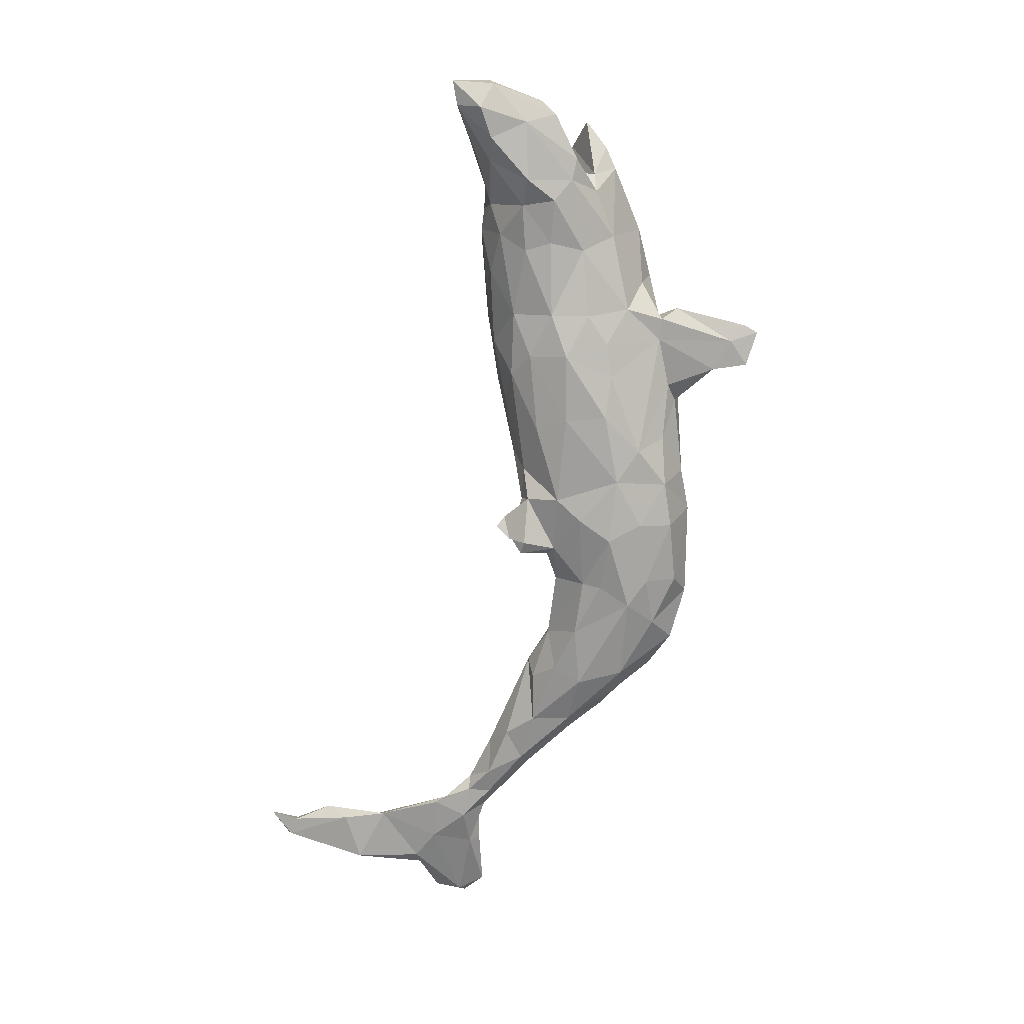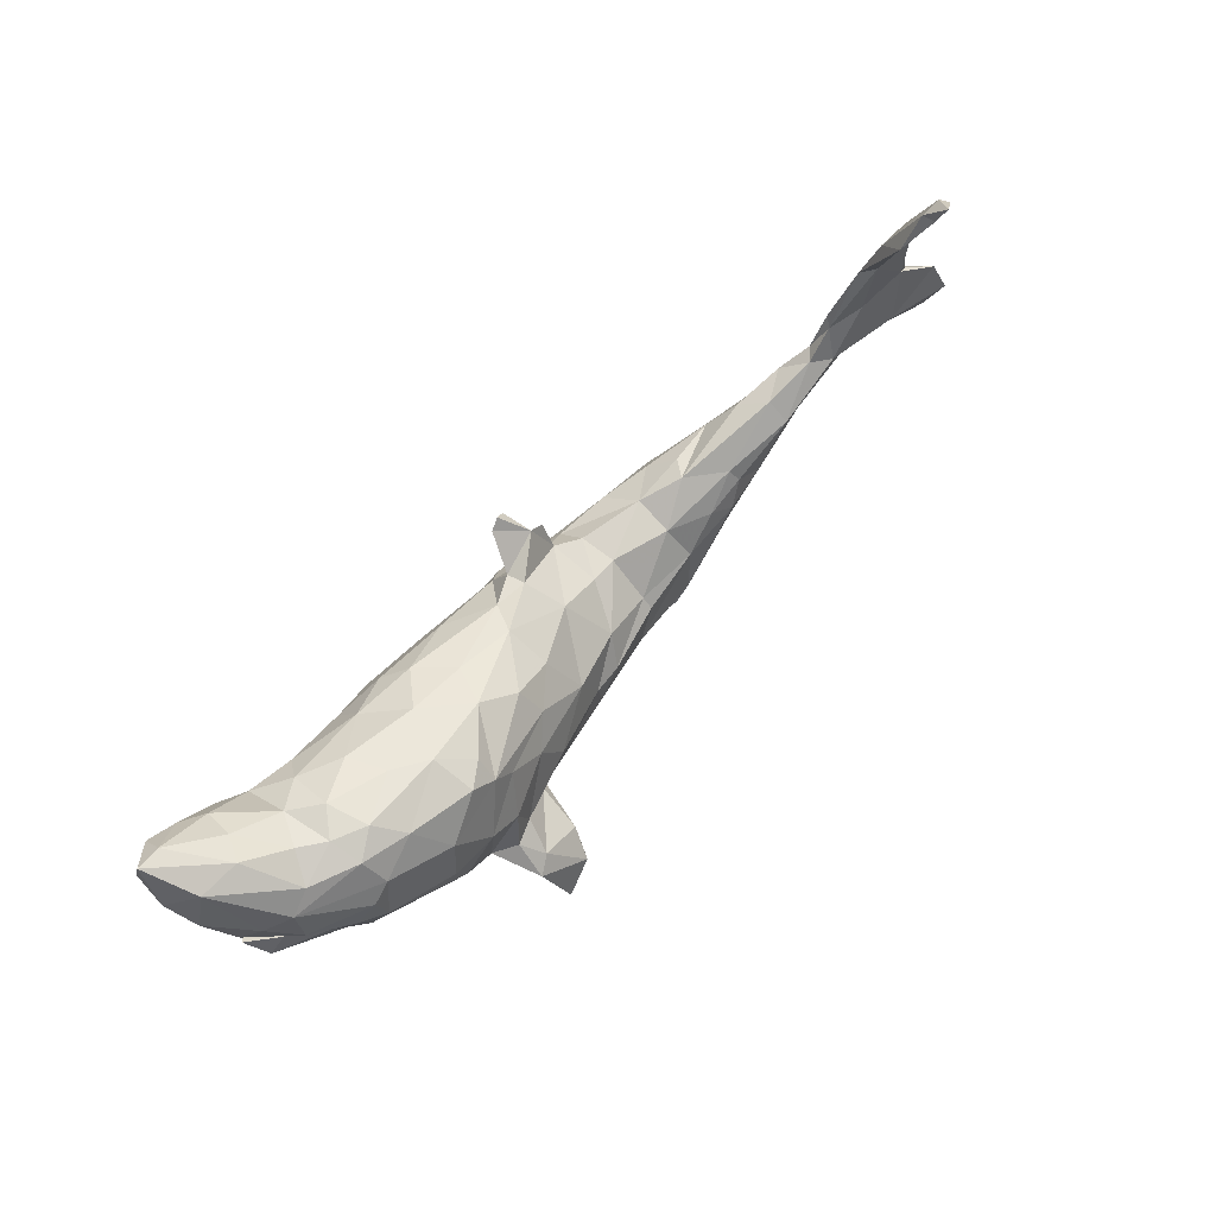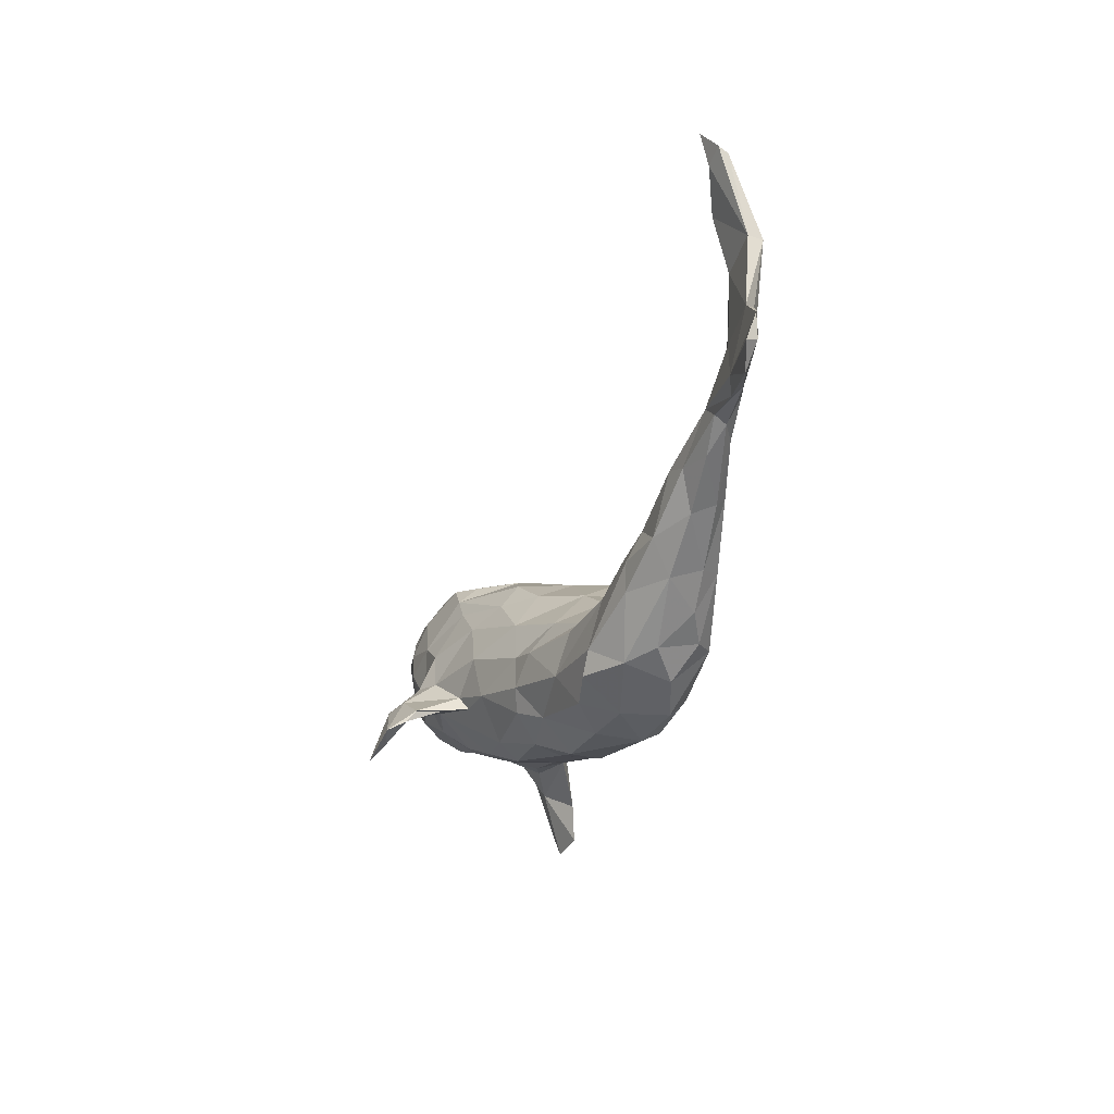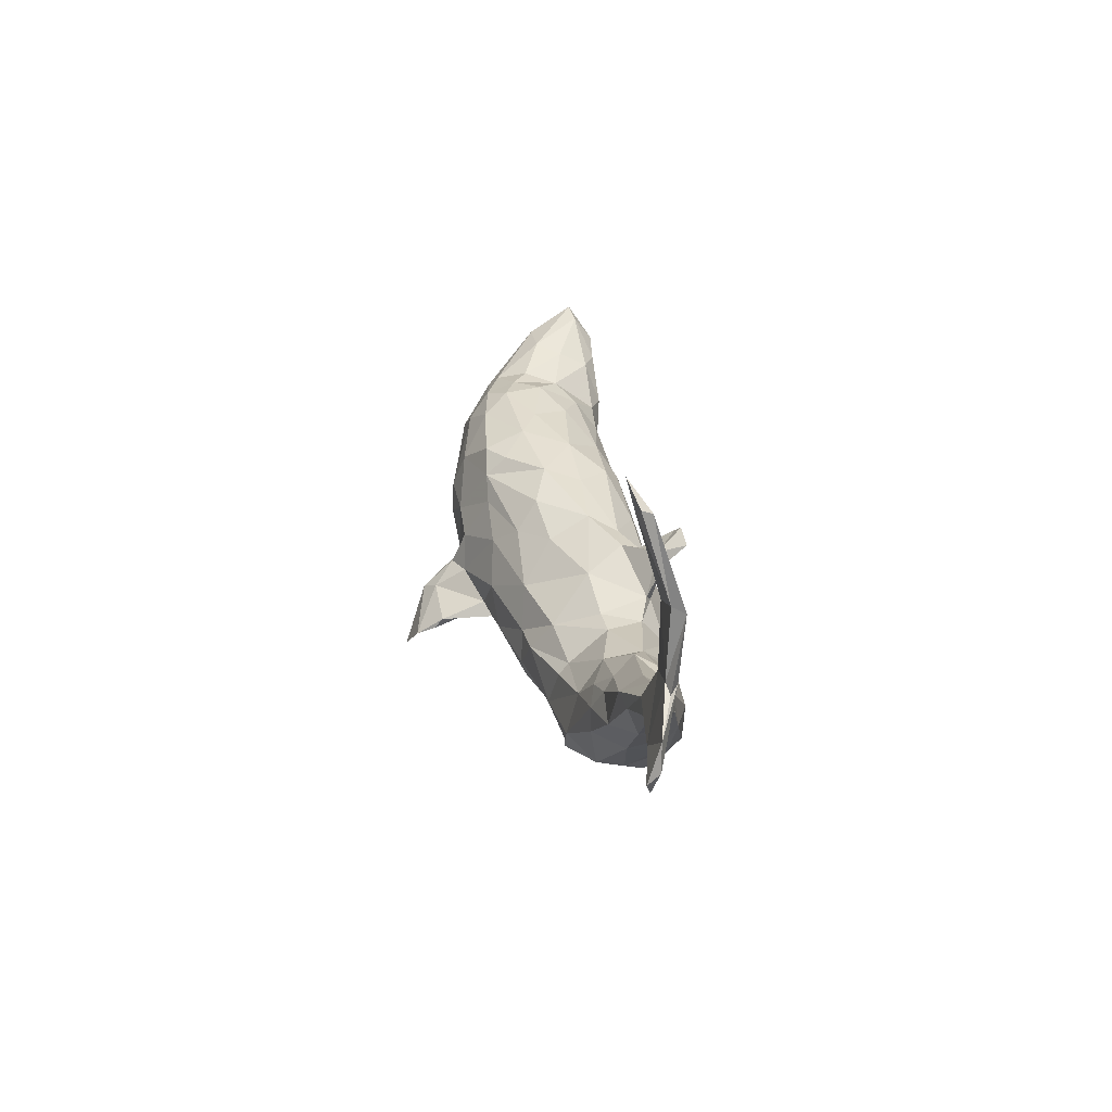
<metadata>
{"format":"obj","ext":"obj","renderer":"f3d","projection":"perspective","resolution":1024,"background":"white","views":[{"elev":-77.4,"azim":-99.3,"up":"+Z"},{"elev":71.7,"azim":-46.7,"up":"+Y"},{"elev":-25.7,"azim":70.1,"up":"+Y"},{"elev":20.9,"azim":80.2,"up":"+Y"}]}
</metadata>
<code>
v 0.8191 0.05463 0.04703
v 0.8288 0.04451 0.06714
v 0.7344 0.05091 0.04635
v 0.8172 0.09536 0.04649
v 0.7957 0.01748 0.05477
v 0.709 0.03673 0.03369
v 0.7703 0.1334 0.02607
v 0.7551 0.1458 0.0297
v 0.7699 0.2394 0.00808
v 0.7539 0.141 0.01357
v 0.7138 0.05259 0.01775
v 0.7079 0.1166 0.00322
v 0.7632 0.2472 0.02624
v 0.6599 0.07139 -0.004498
v 0.604 0.03507 -0.01267
v 0.6211 0.06523 0.03018
v 0.6361 0.03926 0.007462
v 0.7659 0.3674 0.05015
v 0.6432 0.123 -0.007105
v 0.5965 0.01058 0.01939
v 0.6105 0.07025 -0.006516
v 0.5659 0.04125 -0.02317
v 0.6439 0.04623 0.02749
v 0.6822 0.1296 0.02234
v 0.6829 0.2104 0.003606
v 0.5908 0.07049 0.01076
v 0.5336 -0.02281 -0.022
v 0.6347 0.1077 0.004526
v 0.6968 0.2301 0.02368
v 0.5233 -0.03688 0.01143
v 0.5484 0.01472 0.03244
v 0.7024 0.3092 0.04709
v 0.5252 -0.007781 -0.03821
v 0.7696 0.3736 0.06596
v 0.4554 -0.0814 -0.03501
v 0.7363 0.3613 0.04827
v 0.7063 0.2746 0.01558
v 0.4487 -0.01525 -0.05457
v 0.7402 0.3611 0.06676
v 0.4456 -0.09622 0.01099
v 0.5166 0.02581 0.03794
v 0.4068 -0.1236 -0.04137
v 0.743 0.4078 0.07935
v 0.434 -0.07293 -0.06527
v 0.5158 0.04711 0.004387
v 0.4881 0.02324 -0.03257
v 0.3649 -0.1637 -0.003408
v 0.4622 -0.04846 0.04093
v 0.3607 -0.0781 -0.09282
v 0.3621 -0.1477 -0.06692
v 0.4118 0.0002101 0.02376
v 0.332 -0.1428 -0.09528
v 0.3247 -0.1754 0.03014
v 0.3216 -0.1925 -0.04074
v 0.3459 -0.03531 -0.07781
v 0.3756 -0.003273 -0.04547
v 0.392 -0.0543 0.05181
v 0.2644 -0.2176 -0.06228
v 0.4186 -0.01861 0.03833
v 0.3555 0.007348 -0.01764
v 0.3822 -0.09678 0.04992
v 0.2612 -0.1756 0.06678
v 0.3576 -0.03473 0.04121
v 0.2407 -0.2148 0.003375
v 0.2354 -0.1792 -0.1003
v 0.2847 -0.1448 0.06766
v 0.2098 -0.1325 -0.1206
v 0.2739 -0.05641 -0.09613
v 0.2113 -0.1959 0.05413
v 0.1657 -0.1555 -0.1169
v 0.2914 -0.0262 0.01462
v 0.1588 -0.2032 -0.09114
v 0.3011 -0.0738 0.05286
v 0.1844 -0.2288 -0.05169
v 0.1736 -0.1426 0.07584
v 0.2949 -0.01607 -0.0441
v 0.1891 -0.08305 -0.1146
v 0.1956 -0.01213 -0.06312
v 0.1658 -0.2194 0.01188
v 0.2038 -0.06831 0.04976
v 0.06888 -0.1793 -0.104
v 0.1057 -0.08265 -0.1332
v 0.1328 0.07326 -0.1003
v 0.1416 0.0007287 -0.08755
v 0.1894 -0.05499 -0.102
v 0.2052 -0.08503 0.06535
v 0.2031 -0.01839 -0.009702
v 0.1538 0.009984 -0.07885
v 0.1551 0.0538 -0.1014
v 0.06798 -0.2166 0.01342
v 0.07297 -0.128 -0.1247
v 0.1045 -0.08087 0.09206
v 0.1234 0.07775 -0.1466
v 0.1359 0.05155 -0.1076
v 0.04723 -0.2099 -0.04054
v 0.1617 -0.009722 -0.006867
v -0.0153 -0.1865 -0.05085
v 0.0645 -0.1222 0.0997
v 0.1078 0.1013 -0.1405
v 0.004078 -0.1585 -0.1013
v 0.003113 -0.1956 0.005588
v 0.09085 -0.1746 0.06536
v 0.04393 -0.1531 0.08957
v 0.08183 -0.03046 -0.1211
v 0.1257 -0.03764 0.06057
v 0.09078 0.09111 -0.1345
v -0.04541 -0.1055 -0.1161
v 0.05714 0.009973 -0.1061
v 0.008349 -0.07862 -0.1285
v 0.06693 0.05671 -0.08411
v -0.08375 -0.1736 -0.01527
v 0.0729 0.06561 -0.05606
v -0.09153 -0.1764 0.04223
v 0.05817 -0.07157 0.09753
v 0.09477 0.03069 0.0003487
v 0.01863 -0.189 0.05201
v -0.06797 -0.1433 -0.08245
v -0.05101 0.06148 -0.09796
v -0.242 -0.2222 -0.09116
v -0.2091 -0.2523 -0.09428
v -0.128 -0.1554 -0.04659
v -0.1519 -0.1386 -0.06033
v -0.2623 -0.2608 -0.09004
v -0.09088 -0.04279 -0.1253
v -0.03283 -0.1013 0.1215
v -0.1922 -0.2027 -0.08577
v -0.06828 -0.1586 0.07909
v 0.02274 0.07027 -0.05982
v -0.2373 -0.1746 -0.054
v 0.03383 -0.00721 0.08988
v 0.003036 0.09055 -0.01668
v 0.0109 0.05881 0.04517
v -0.1774 0.03539 -0.1193
v -0.1563 -0.04083 -0.114
v -0.07584 0.01842 -0.1167
v -0.2227 -0.1117 -0.05949
v -0.04675 -0.03682 0.1304
v -0.1936 -0.1401 0.01692
v -0.27 -0.2406 -0.08546
v -0.1014 -0.1113 0.2035
v -0.1029 -0.1051 0.1606
v -0.08586 0.1199 -0.02104
v -0.1802 -0.1506 -0.02054
v -0.09638 -0.08294 0.1364
v -0.08434 -0.1047 0.1246
v -0.1499 -0.1481 0.06847
v -0.1564 -0.1517 0.2357
v -0.207 -0.02573 -0.108
v -0.209 -0.1472 -0.03429
v -0.1192 -0.1416 0.2438
v -0.08053 0.0285 0.1225
v -0.1067 -0.1285 0.2171
v -0.258 -0.1076 -0.01443
v -0.2763 -0.132 -0.05009
v -0.04039 0.05615 0.08861
v -0.05256 0.1009 0.05679
v -0.2561 -0.1097 -0.05983
v -0.1758 -0.08064 0.1433
v -0.1467 -0.04496 0.1606
v -0.264 -0.05132 -0.07838
v -0.1667 0.09158 -0.09753
v -0.1737 0.1522 -0.01839
v -0.1062 0.135 0.03455
v -0.134 0.07513 0.1222
v -0.1677 -0.1773 0.2572
v -0.1627 0.1107 0.12
v -0.1621 -0.07601 0.2071
v -0.2457 0.01096 -0.1061
v -0.1796 -0.09762 0.2092
v -0.2364 -0.116 0.06658
v -0.1639 0.009098 0.1573
v -0.3065 -0.07039 -0.02916
v -0.2039 -0.1222 0.08577
v -0.2377 0.06891 -0.1072
v -0.1888 -0.08596 0.2232
v -0.1839 -0.04189 0.1763
v -0.2448 -0.0835 0.1171
v -0.2191 -0.03934 0.1573
v -0.1614 0.1396 0.08925
v -0.3038 -0.04776 0.1311
v -0.268 0.0162 0.1637
v -0.2068 0.1684 0.05359
v -0.321 -0.08393 0.06224
v -0.2269 0.1283 -0.0738
v -0.1979 0.1445 0.1154
v -0.3171 -0.08433 0.01742
v -0.3741 -0.009381 -0.06207
v -0.3496 0.0888 -0.1021
v -0.2596 0.1799 0.02386
v -0.388 -0.05346 0.01213
v -0.3456 0.03594 -0.09218
v -0.2101 0.0405 0.158
v -0.2843 0.1755 -0.031
v -0.3481 0.17 -0.06073
v -0.2831 0.05671 0.1603
v -0.3682 -0.04842 0.08562
v -0.331 0.1267 -0.09256
v -0.4651 0.03605 -0.04088
v -0.4518 0.07178 -0.09573
v -0.4799 0.001764 0.04499
v -0.4397 0.02899 -0.06134
v -0.4162 0.0945 -0.1119
v -0.2979 0.1721 0.1022
v -0.2632 0.1103 0.1433
v -0.4001 0.1423 -0.09882
v -0.3469 0.2005 0.001909
v -0.4781 0.00243 -0.001404
v -0.3822 0.07889 0.1367
v -0.3603 0.1479 0.1201
v -0.3289 0.1984 0.06227
v -0.4628 0.0582 -0.04376
v -0.3784 0.202 0.0412
v -0.4035 0.0072 0.1153
v -0.4316 0.08694 0.02075
v -0.3908 0.1927 -0.03252
v -0.485 0.06962 -0.08738
v -0.4501 0.0762 0.03969
v -0.4418 0.1412 -0.1191
v -0.4156 0.2059 0.01572
v -0.4999 0.07459 0.05768
v -0.4226 0.09115 0.1185
v -0.4297 0.0004745 0.09374
v -0.5085 0.02209 0.008803
v -0.4809 0.09015 0.06064
v -0.3915 0.126 0.126
v -0.3698 0.188 0.08805
v -0.4593 0.2034 -0.09794
v -0.5007 0.104 -0.04867
v -0.5143 0.1164 0.02582
v -0.5281 0.1569 -0.1095
v -0.4957 0.2075 -0.1171
v -0.4801 0.1181 0.08684
v -0.4485 0.04298 0.08933
v -0.4614 0.2251 -0.05291
v -0.4772 0.1708 0.07108
v -0.5086 0.1214 -0.005345
v -0.5431 0.05964 0.01913
v -0.5635 0.1365 -0.04275
v -0.5413 0.1323 0.03042
v -0.5258 0.04217 0.05451
v -0.547 0.1135 -0.08118
v -0.4411 0.1927 0.06052
v -0.5776 0.2174 -0.1012
v -0.5162 0.155 0.05076
v -0.5393 0.2311 -0.1213
v -0.5357 0.2679 -0.09243
v -0.4804 0.2393 -0.01462
v -0.5415 0.2451 -0.01464
v -0.567 0.1853 -0.005077
v -0.5817 0.2243 -0.0474
v -0.5717 0.2806 -0.08831
v -0.1312 0.1163 -0.07084
f 137 151 159
f 64 69 79
f 102 98 103
f 114 130 137
f 64 54 53
f 69 64 62
f 69 62 66
f 69 66 75
f 75 86 92
f 102 69 75
f 102 75 98
f 98 75 92
f 98 92 114
f 125 98 114
f 114 137 125
f 79 69 102
f 140 144 167
f 141 152 169
f 152 140 150
f 150 140 167
f 152 147 169
f 165 150 175
f 175 150 167
f 165 175 169
f 241 228 238
f 241 216 228
f 216 211 228
f 216 201 211
f 199 201 216
f 202 191 199
f 250 238 249
f 243 238 250
f 243 241 238
f 230 241 243
f 230 216 241
f 199 216 230
f 218 199 230
f 202 199 218
f 248 251 250
f 243 250 251
f 245 230 243
f 231 230 245
f 231 218 230
f 227 218 231
f 227 205 218
f 205 202 218
f 246 245 251
f 245 243 251
f 246 231 245
f 5 2 3
f 8 4 7
f 3 4 8
f 8 29 24
f 8 13 29
f 9 10 25
f 10 12 25
f 37 25 32
f 29 32 25
f 9 25 37
f 20 23 31
f 31 23 16
f 28 26 16
f 24 28 16
f 14 15 21
f 17 23 20
f 28 24 29
f 28 21 26
f 130 155 151
f 137 130 151
f 114 105 130
f 92 105 114
f 92 80 105
f 92 86 80
f 54 47 53
f 54 50 47
f 50 42 47
f 130 132 155
f 130 115 132
f 130 105 115
f 96 115 105
f 87 96 105
f 80 87 105
f 71 87 80
f 44 50 52
f 44 42 50
f 56 38 55
f 60 76 71
f 64 53 62
f 38 56 60
f 33 35 44
f 38 33 44
f 44 49 38
f 56 76 60
f 63 51 71
f 71 51 60
f 44 35 42
f 42 35 40
f 42 40 47
f 57 63 73
f 73 63 71
f 73 71 80
f 47 40 53
f 53 61 66
f 61 57 66
f 66 57 73
f 66 73 75
f 75 73 86
f 73 80 86
f 62 53 66
f 34 18 43
f 15 27 33
f 15 33 22
f 22 33 46
f 33 38 46
f 22 46 45
f 60 45 46
f 87 76 78
f 76 87 71
f 76 55 68
f 56 55 76
f 38 49 55
f 175 176 178
f 167 176 175
f 158 169 178
f 158 141 169
f 167 159 176
f 167 144 159
f 176 171 178
f 44 52 49
f 55 49 68
f 177 158 178
f 48 30 31
f 15 22 21
f 94 83 89
f 83 93 99
f 222 196 213
f 196 180 213
f 183 180 196
f 183 177 180
f 183 170 177
f 170 146 173
f 113 170 138
f 113 146 170
f 143 111 138
f 111 113 138
f 121 97 111
f 111 101 113
f 97 101 111
f 97 95 101
f 208 225 221
f 233 213 221
f 213 208 221
f 117 97 121
f 100 97 117
f 97 100 95
f 81 95 100
f 225 235 232
f 221 225 232
f 109 100 107
f 91 100 109
f 91 81 100
f 91 70 81
f 82 70 91
f 70 72 81
f 225 209 235
f 235 226 242
f 226 212 242
f 209 226 235
f 212 219 242
f 226 210 212
f 107 100 117
f 72 74 95
f 65 74 72
f 58 74 65
f 208 209 225
f 195 209 208
f 195 204 209
f 67 65 70
f 70 65 72
f 203 226 209
f 203 210 226
f 204 203 209
f 85 82 104
f 77 82 85
f 77 67 82
f 67 70 82
f 68 77 85
f 67 77 68
f 203 182 210
f 182 189 210
f 182 162 189
f 163 162 182
f 142 162 163
f 142 252 162
f 128 252 142
f 131 128 142
f 128 118 252
f 128 108 118
f 112 128 131
f 110 128 112
f 110 108 128
f 94 84 110
f 84 108 110
f 84 104 108
f 84 85 104
f 112 83 110
f 180 181 213
f 94 89 84
f 163 182 179
f 181 208 213
f 181 195 208
f 79 90 74
f 74 90 95
f 95 90 101
f 90 116 101
f 101 116 113
f 113 116 127
f 113 127 146
f 127 158 146
f 146 158 173
f 173 158 177
f 170 173 177
f 177 178 180
f 178 181 180
f 68 85 76
f 76 85 78
f 78 85 84
f 78 88 96
f 78 84 88
f 78 96 87
f 96 88 115
f 88 89 83
f 115 88 112
f 88 83 112
f 115 112 131
f 132 115 131
f 131 156 132
f 156 131 163
f 131 142 163
f 52 67 49
f 49 67 68
f 155 132 156
f 155 156 166
f 164 155 166
f 166 156 163
f 166 163 179
f 83 99 106
f 106 93 94
f 81 72 95
f 160 172 187
f 136 157 160
f 238 229 239
f 236 229 238
f 228 236 238
f 228 229 236
f 214 229 228
f 217 198 220
f 211 214 228
f 211 201 198
f 198 214 211
f 199 187 201
f 191 160 187
f 168 160 191
f 168 148 160
f 148 136 160
f 249 248 250
f 249 244 248
f 239 244 249
f 238 239 249
f 188 202 205
f 188 191 202
f 188 174 191
f 197 174 188
f 174 168 191
f 247 234 246
f 234 227 246
f 234 215 227
f 215 205 227
f 194 205 215
f 197 188 205
f 247 251 248
f 247 246 251
f 201 207 198
f 191 187 199
f 246 227 231
f 184 174 197
f 161 174 184
f 120 129 123
f 120 119 126
f 129 153 154
f 157 119 154
f 136 119 157
f 126 119 136
f 220 237 240
f 223 240 237
f 223 200 240
f 198 223 237
f 220 198 237
f 207 200 223
f 39 43 36
f 1 2 5
f 18 36 43
f 39 34 43
f 190 200 207
f 201 187 207
f 187 190 207
f 187 172 190
f 198 207 223
f 178 169 175
f 36 37 32
f 29 13 32
f 36 32 39
f 18 37 36
f 32 13 39
f 13 34 39
f 13 18 34
f 18 9 37
f 13 9 18
f 1 11 12
f 6 5 3
f 1 5 11
f 2 4 3
f 10 1 12
f 3 24 16
f 6 16 23
f 17 11 23
f 16 6 3
f 11 17 14
f 11 6 23
f 25 19 28
f 19 21 28
f 14 21 19
f 12 19 25
f 12 14 19
f 12 11 14
f 25 28 29
f 48 31 41
f 41 26 45
f 16 26 41
f 31 16 41
f 30 20 31
f 27 20 30
f 17 20 27
f 15 17 27
f 26 22 45
f 26 21 22
f 15 14 17
f 57 59 63
f 61 48 57
f 40 48 61
f 40 61 53
f 59 51 63
f 41 51 59
f 57 48 59
f 48 41 59
f 40 30 48
f 35 30 40
f 33 27 35
f 27 30 35
f 51 45 60
f 46 38 60
f 41 45 51
f 108 109 135
f 108 104 109
f 104 82 109
f 82 91 109
f 206 212 210
f 189 193 206
f 189 206 210
f 162 193 189
f 184 193 162
f 133 168 174
f 134 136 148
f 160 157 172
f 135 133 161
f 193 184 194
f 194 184 197
f 194 197 205
f 193 194 206
f 194 215 206
f 212 206 215
f 212 215 219
f 219 215 234
f 219 234 247
f 242 247 248
f 109 124 135
f 135 124 133
f 133 124 134
f 133 134 148
f 161 133 174
f 168 133 148
f 219 247 242
f 235 242 248
f 235 248 244
f 109 107 124
f 134 124 107
f 134 107 136
f 214 198 217
f 7 9 8
f 214 217 224
f 214 224 229
f 229 224 239
f 224 232 239
f 239 232 244
f 232 235 244
f 117 121 122
f 107 117 122
f 107 122 136
f 222 213 233
f 200 222 240
f 222 233 240
f 217 220 224
f 224 233 232
f 233 221 232
f 233 224 220
f 233 220 240
f 122 126 136
f 162 252 184
f 252 161 184
f 252 118 161
f 118 135 161
f 118 108 135
f 3 8 24
f 200 196 222
f 190 196 200
f 190 183 196
f 186 183 190
f 190 172 186
f 172 153 186
f 170 183 186
f 153 170 186
f 154 153 157
f 138 170 153
f 149 138 153
f 149 143 138
f 129 149 153
f 121 143 149
f 129 121 149
f 121 111 143
f 157 153 172
f 158 145 141
f 145 144 140
f 145 140 141
f 127 145 158
f 125 144 145
f 127 125 145
f 103 125 127
f 98 125 103
f 116 103 127
f 116 102 103
f 116 90 102
f 79 102 90
f 192 195 181
f 178 192 181
f 178 171 192
f 176 159 171
f 159 151 171
f 144 137 159
f 144 125 137
f 64 79 74
f 58 64 74
f 58 54 64
f 192 204 195
f 192 164 166
f 192 171 164
f 171 151 164
f 52 65 67
f 52 58 65
f 52 54 58
f 50 54 52
f 204 185 203
f 185 182 203
f 166 185 204
f 192 166 204
f 185 179 182
f 166 179 185
f 155 164 151
f 8 9 13
f 83 106 110
f 106 94 110
f 5 6 11
f 7 10 9
f 169 147 165
f 99 93 106
f 89 88 84
f 139 123 129
f 139 129 154
f 122 121 126
f 120 126 129
f 126 121 129
f 119 123 139
f 120 123 119
f 83 94 93
f 150 165 147
f 152 150 147
f 141 140 152
f 4 2 1
f 4 1 10
f 119 139 154
f 7 4 10

</code>
